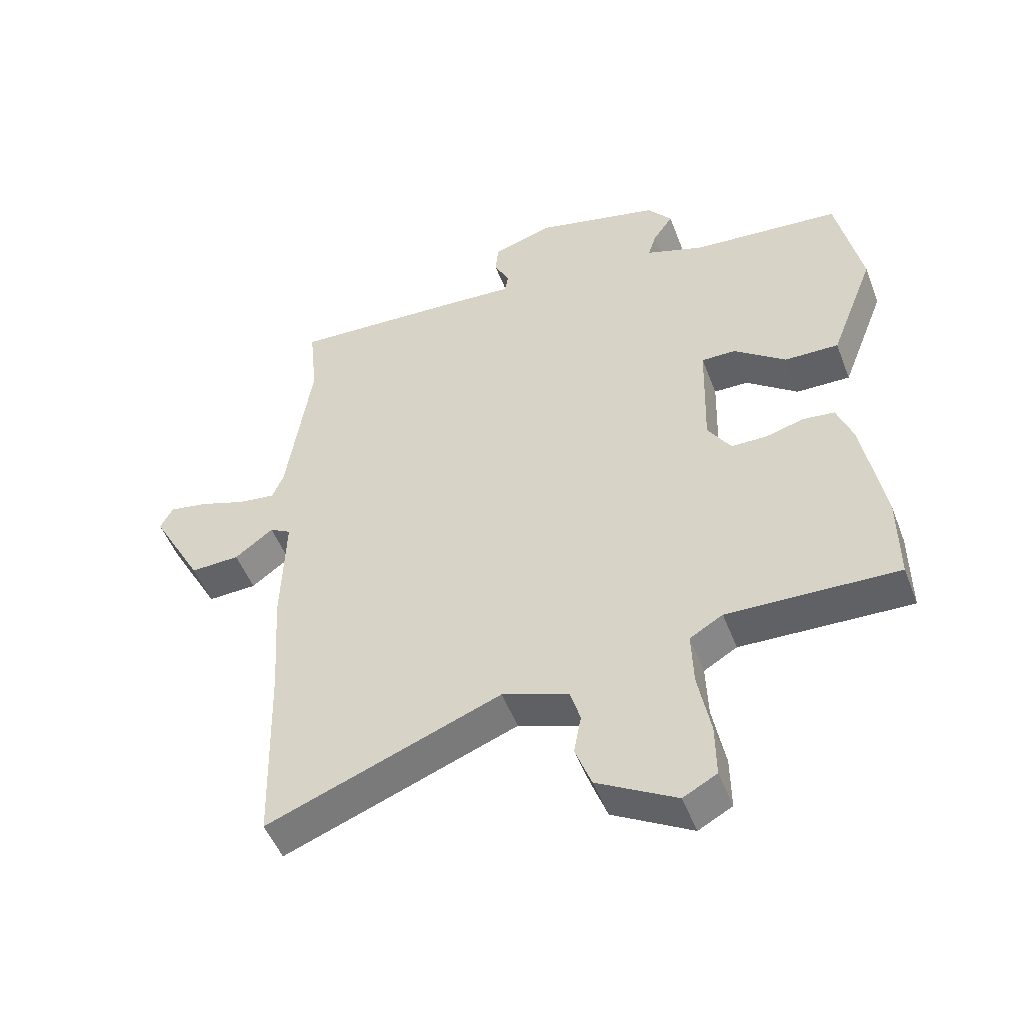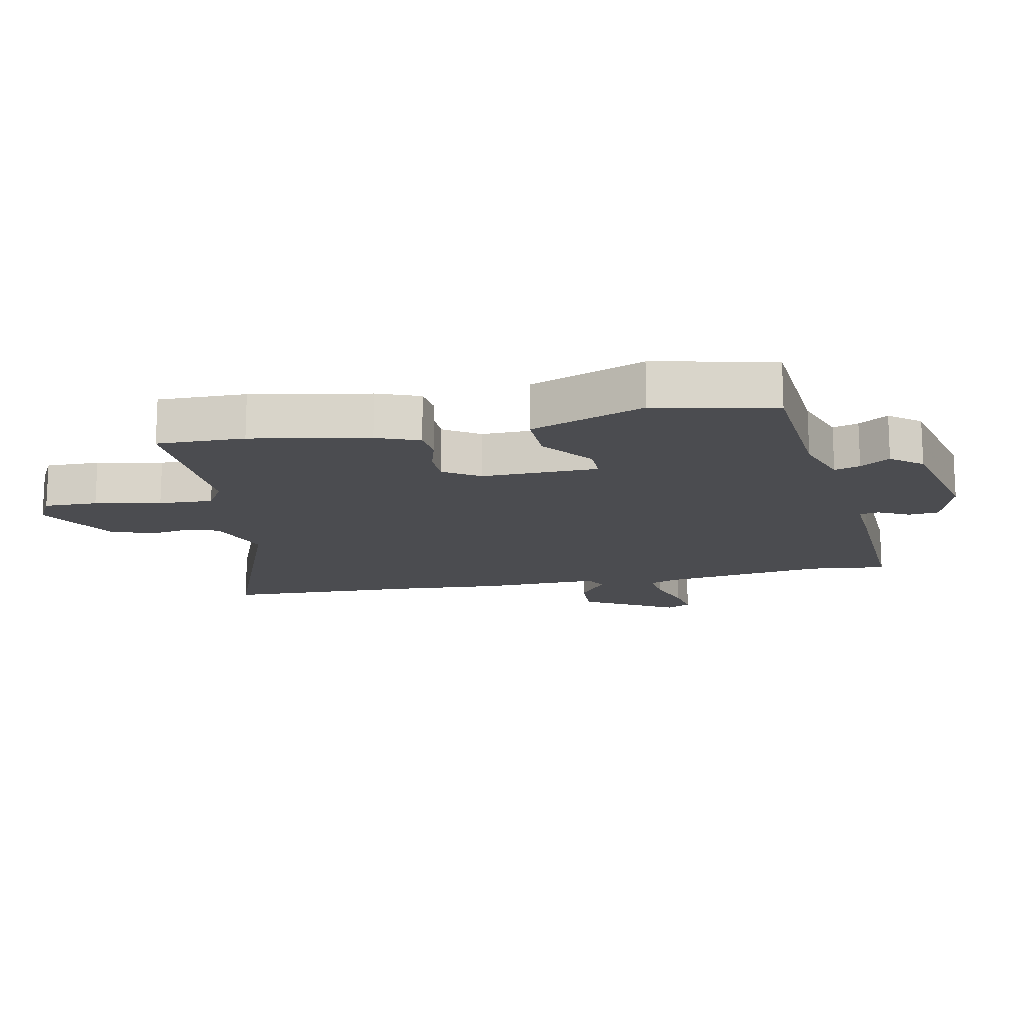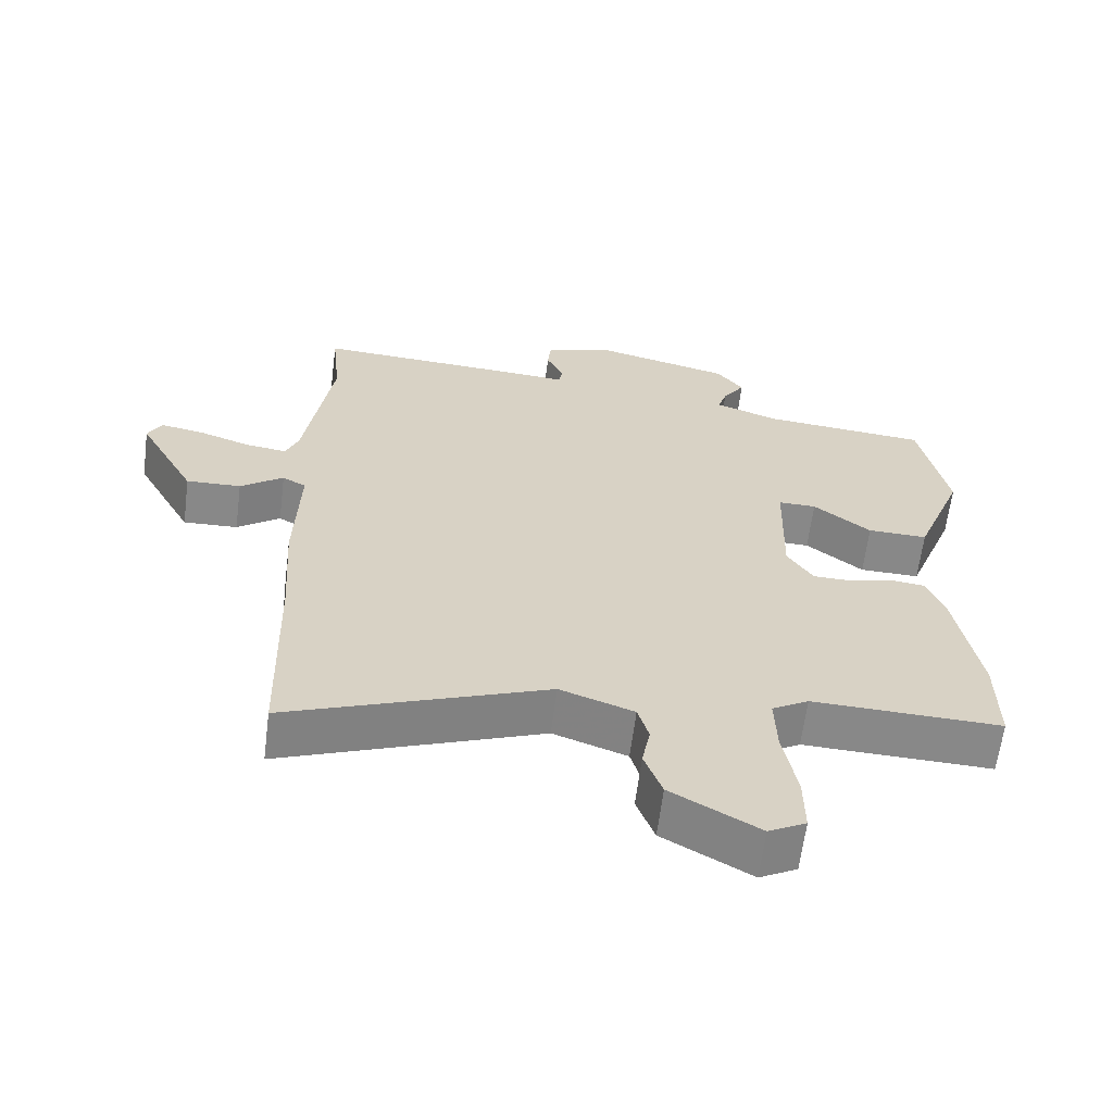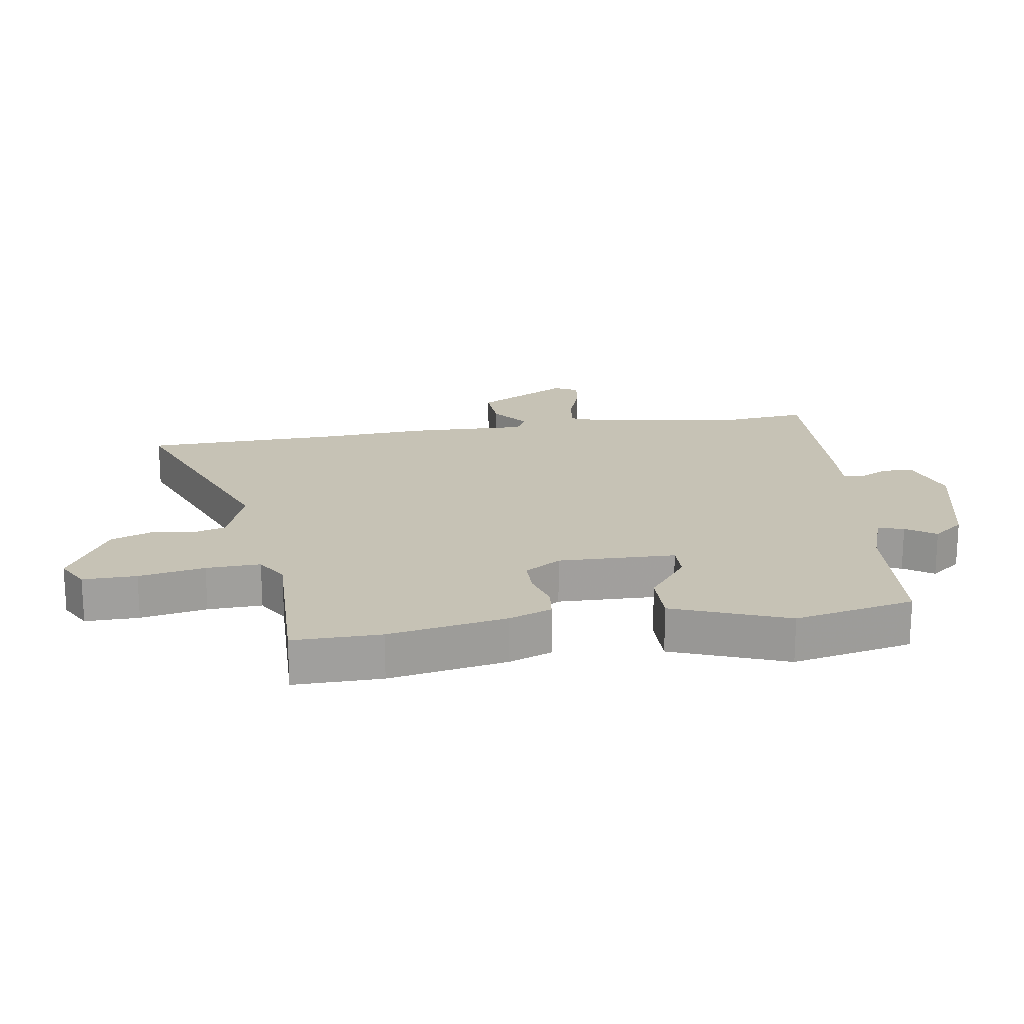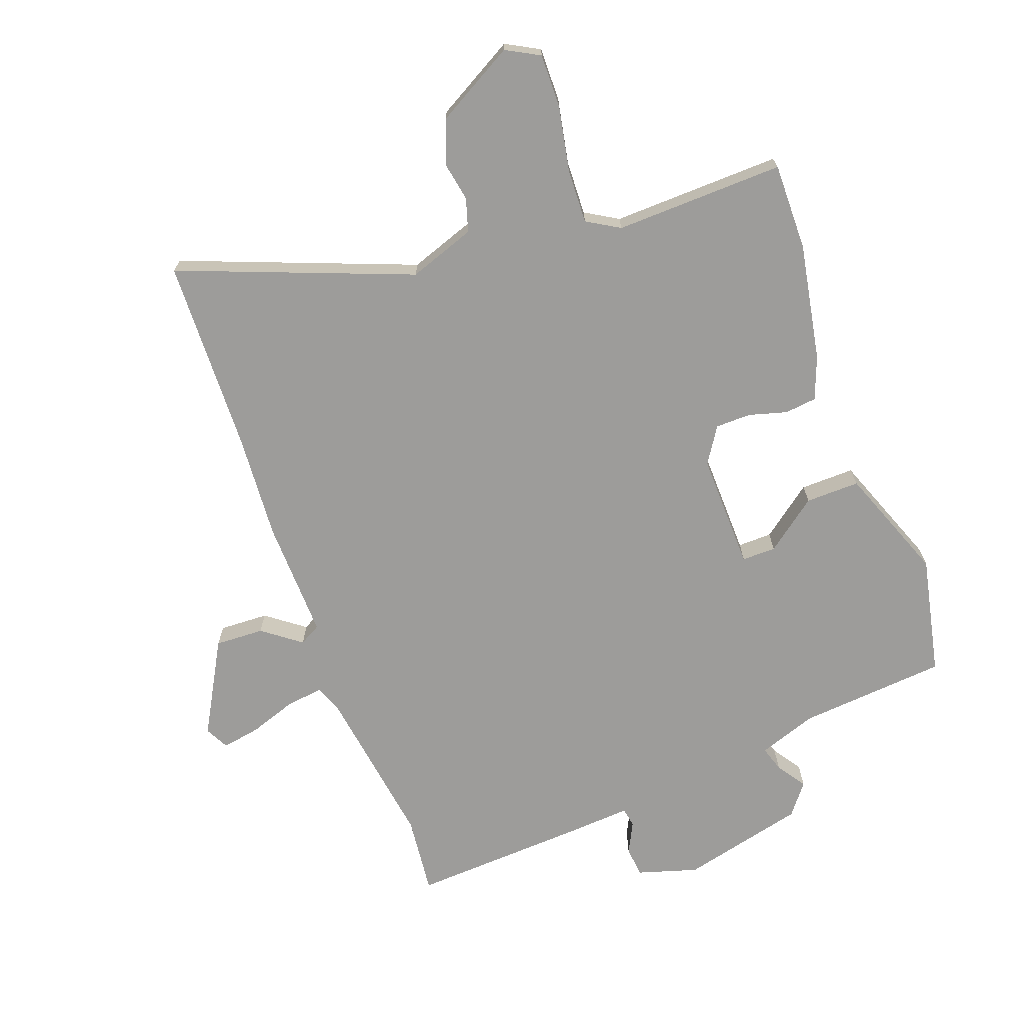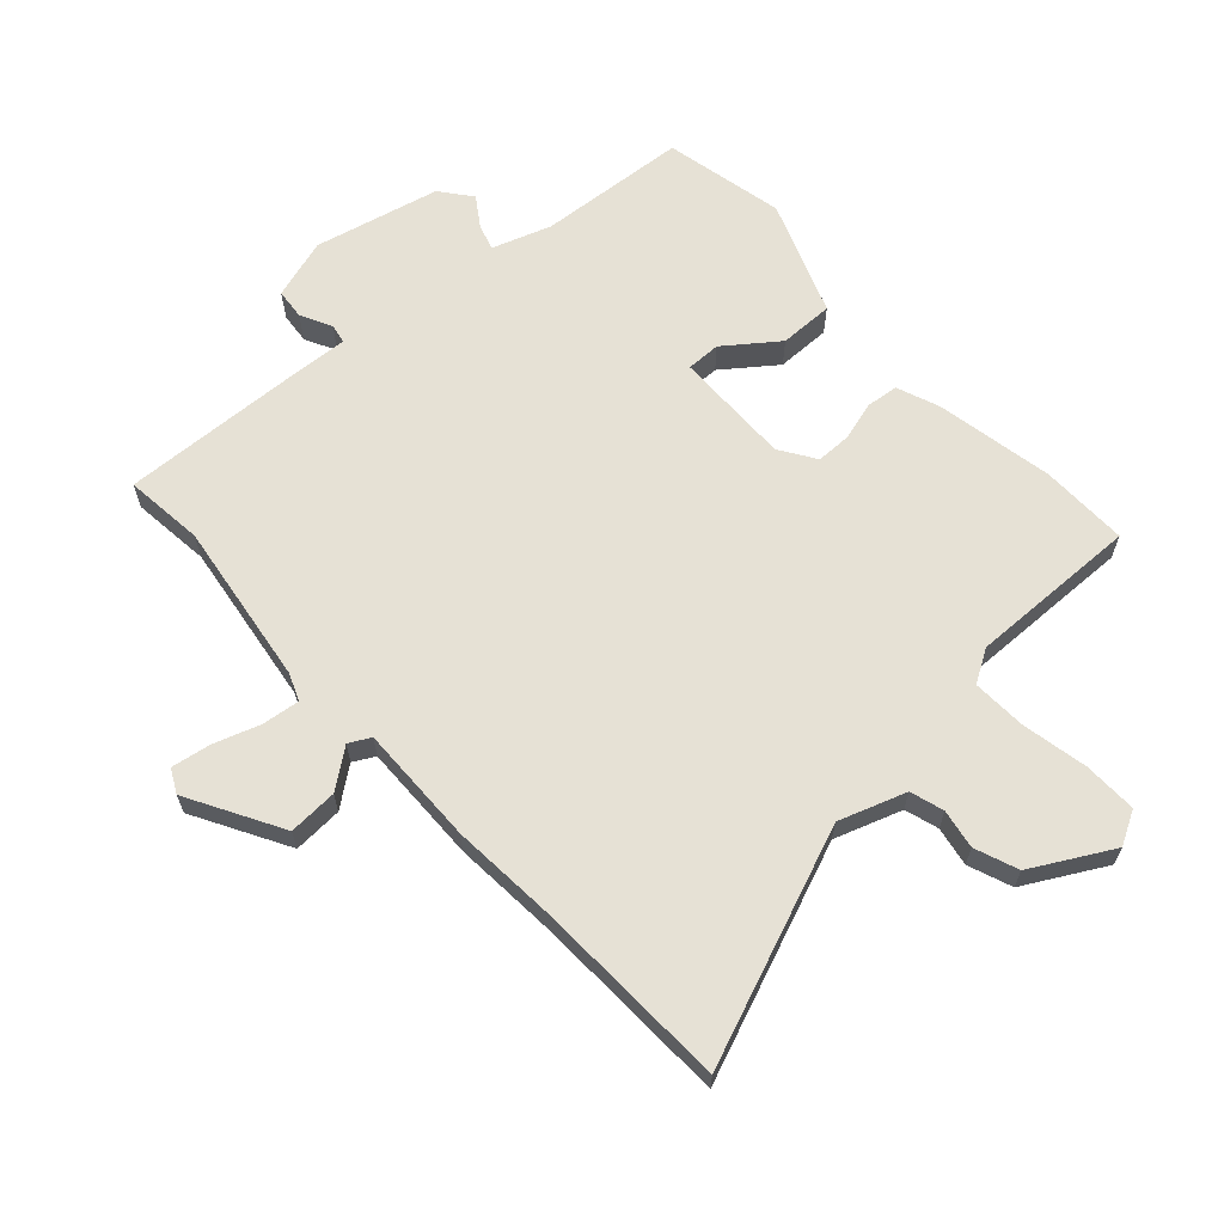
<metadata>
{"format":"obj","ext":"obj","renderer":"f3d","projection":"perspective","resolution":1024,"background":"white","views":[{"elev":-50.1,"azim":-159.4,"up":"+Z"},{"elev":-15.2,"azim":-78.9,"up":"+Y"},{"elev":-62.9,"azim":172.8,"up":"+Z"},{"elev":18.9,"azim":-99.1,"up":"+Y"},{"elev":-70.2,"azim":-160.1,"up":"+Y"},{"elev":64.5,"azim":137.1,"up":"+Y"}]}
</metadata>
<code>
v 0.504 0.07 0.538
v 0.491 0.07 0.411
v 0.531 0.07 0.148
v 0.549 0.07 0.104
v 0.609 0.07 0.112
v 0.684 0.07 0.138
v 0.746 0.07 0.149
v 0.766 0.07 0.111
v 0.683 0.07 -0.04
v 0.604 0.07 -0.037
v 0.542 0.07 0.009
v 0.508 0.07 -0.01
v 0.514 0.07 -0.202
v 0.503 0.07 -0.374
v 0.495 0.07 -0.687
v 0.12 0.07 -0.544
v 0.013 0.07 -0.582
v -0.003 0.07 -0.636
v 0.009 0.07 -0.699
v -0.017 0.07 -0.769
v -0.144 0.07 -0.841
v -0.198 0.07 -0.812
v -0.197 0.07 -0.726
v -0.177 0.07 -0.62
v -0.174 0.07 -0.533
v -0.227 0.07 -0.502
v -0.5 0.07 -0.511
v -0.499 0.07 -0.37
v -0.465 0.07 -0.181
v -0.439 0.07 -0.112
v -0.388 0.07 -0.106
v -0.326 0.07 -0.123
v -0.269 0.07 -0.122
v -0.232 0.07 -0.064
v -0.237 0.07 0.124
v -0.292 0.07 0.123
v -0.375 0.07 0.059
v -0.462 0.07 0.057
v -0.533 0.07 0.24
v -0.493 0.07 0.433
v -0.254 0.07 0.454
v -0.16 0.07 0.487
v -0.173 0.07 0.528
v -0.205 0.07 0.575
v -0.166 0.07 0.625
v 0.034 0.07 0.674
v 0.131 0.07 0.645
v 0.136 0.07 0.596
v 0.111 0.07 0.546
v 0.117 0.07 0.515
v 0.214 0.07 0.522
v 0.504 0 0.538
v 0.491 0 0.411
v 0.531 0 0.148
v 0.549 0 0.104
v 0.609 0 0.112
v 0.684 0 0.138
v 0.746 0 0.149
v 0.766 0 0.111
v 0.683 0 -0.04
v 0.604 0 -0.037
v 0.542 0 0.009
v 0.508 0 -0.01
v 0.514 0 -0.202
v 0.503 0 -0.374
v 0.495 0 -0.687
v 0.12 0 -0.544
v 0.013 0 -0.582
v -0.003 0 -0.636
v 0.009 0 -0.699
v -0.017 0 -0.769
v -0.144 0 -0.841
v -0.198 0 -0.812
v -0.197 0 -0.726
v -0.177 0 -0.62
v -0.174 0 -0.533
v -0.227 0 -0.502
v -0.5 0 -0.511
v -0.499 0 -0.37
v -0.465 0 -0.181
v -0.439 0 -0.112
v -0.388 0 -0.106
v -0.326 0 -0.123
v -0.269 0 -0.122
v -0.232 0 -0.064
v -0.237 0 0.124
v -0.292 0 0.123
v -0.375 0 0.059
v -0.462 0 0.057
v -0.533 0 0.24
v -0.493 0 0.433
v -0.254 0 0.454
v -0.16 0 0.487
v -0.173 0 0.528
v -0.205 0 0.575
v -0.166 0 0.625
v 0.034 0 0.674
v 0.131 0 0.645
v 0.136 0 0.596
v 0.111 0 0.546
v 0.117 0 0.515
v 0.214 0 0.522
f 50 51 1 2
f 46 47 48 49
f 46 49 50
f 43 44 45 46
f 42 43 46 50
f 41 42 50 2
f 36 37 38 39
f 35 36 39 40
f 29 30 31 32
f 29 32 33
f 26 27 28 29
f 25 26 29 33
f 21 22 23 24
f 21 24 25
f 18 19 20 21
f 17 18 21 25
f 16 17 25 33
f 14 15 16 33
f 12 13 14 33
f 8 9 10 11
f 6 7 8 11
f 5 6 11 12
f 4 5 12 33
f 40 41 2 3
f 35 40 3 4
f 34 35 4
f 4 33 34
f 53 52 102 101
f 100 99 98 97
f 101 100 97
f 97 96 95 94
f 101 97 94 93
f 53 101 93 92
f 90 89 88 87
f 91 90 87 86
f 83 82 81 80
f 84 83 80
f 80 79 78 77
f 84 80 77 76
f 75 74 73 72
f 76 75 72
f 72 71 70 69
f 76 72 69 68
f 84 76 68 67
f 84 67 66 65
f 84 65 64 63
f 62 61 60 59
f 62 59 58 57
f 63 62 57 56
f 84 63 56 55
f 54 53 92 91
f 55 54 91 86
f 55 86 85
f 85 84 55
f 1 52 53 2
f 2 53 54 3
f 3 54 55 4
f 4 55 56 5
f 5 56 57 6
f 6 57 58 7
f 7 58 59 8
f 8 59 60 9
f 9 60 61 10
f 10 61 62 11
f 11 62 63 12
f 12 63 64 13
f 13 64 65 14
f 14 65 66 15
f 15 66 67 16
f 16 67 68 17
f 17 68 69 18
f 18 69 70 19
f 19 70 71 20
f 20 71 72 21
f 21 72 73 22
f 22 73 74 23
f 23 74 75 24
f 24 75 76 25
f 25 76 77 26
f 26 77 78 27
f 27 78 79 28
f 28 79 80 29
f 29 80 81 30
f 30 81 82 31
f 31 82 83 32
f 32 83 84 33
f 33 84 85 34
f 34 85 86 35
f 35 86 87 36
f 36 87 88 37
f 37 88 89 38
f 38 89 90 39
f 39 90 91 40
f 40 91 92 41
f 41 92 93 42
f 42 93 94 43
f 43 94 95 44
f 44 95 96 45
f 45 96 97 46
f 46 97 98 47
f 47 98 99 48
f 48 99 100 49
f 49 100 101 50
f 50 101 102 51
f 51 102 52 1

</code>
